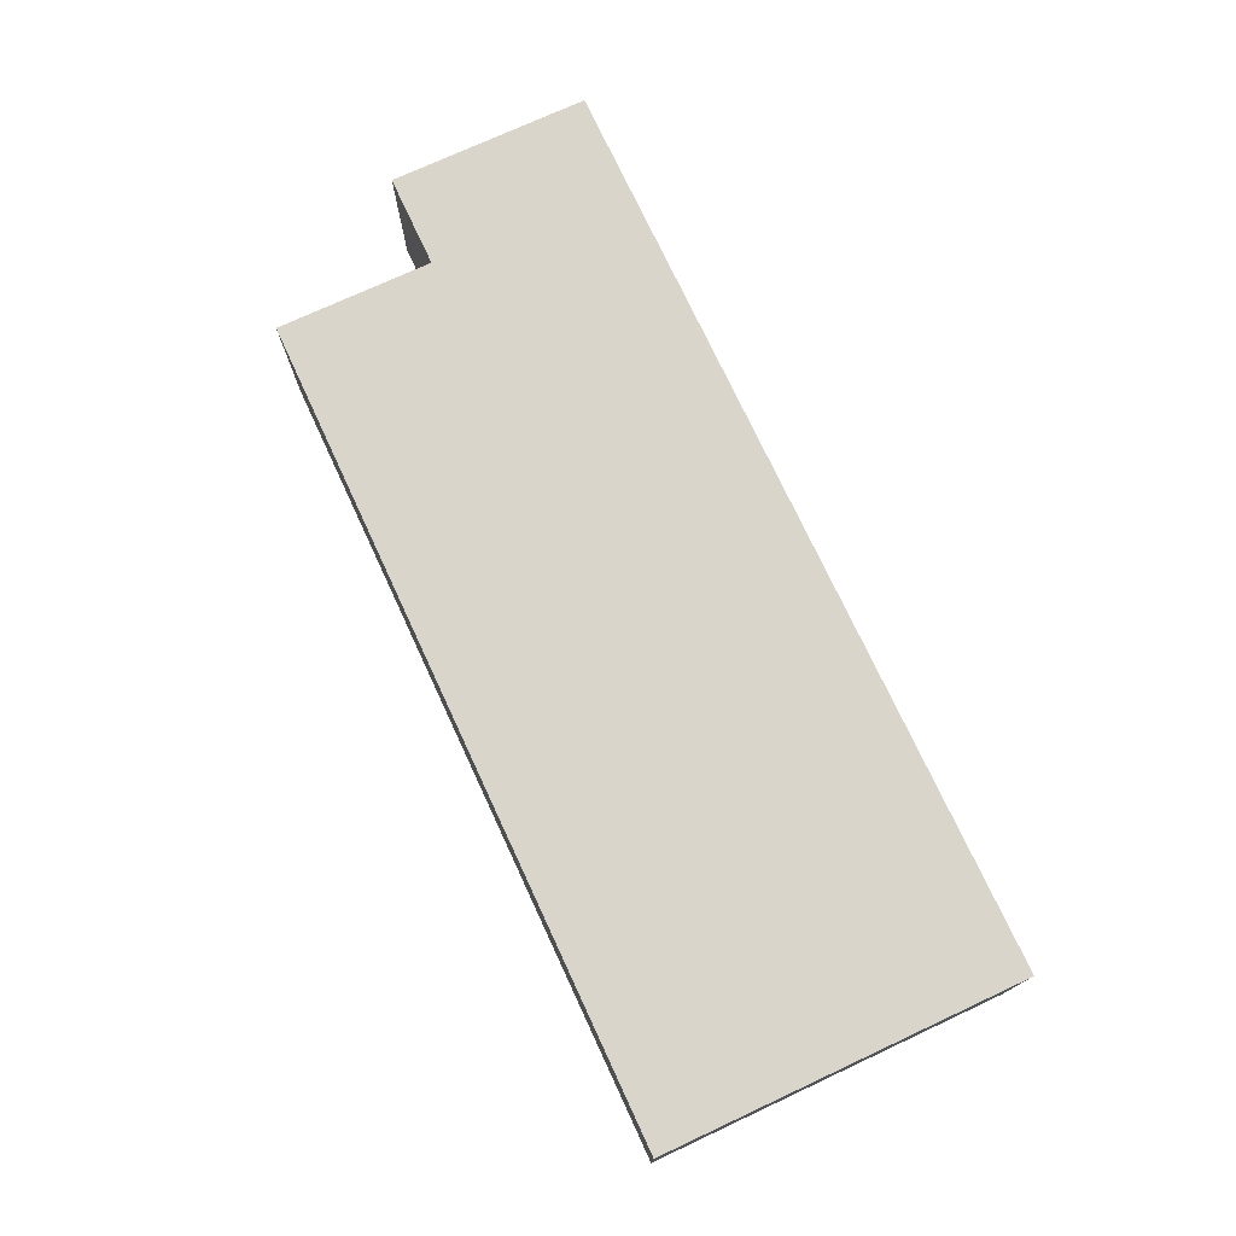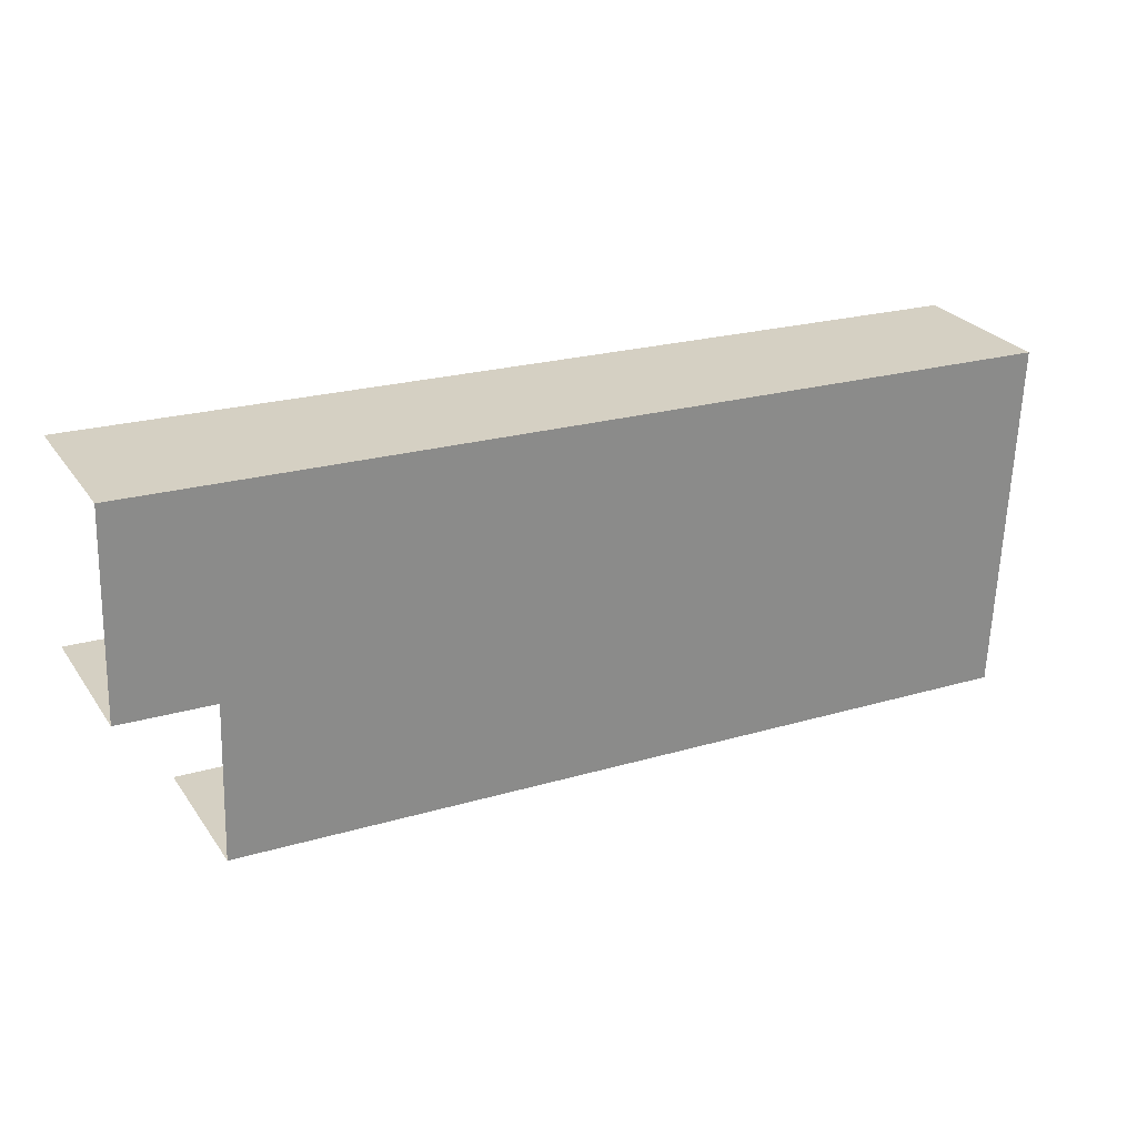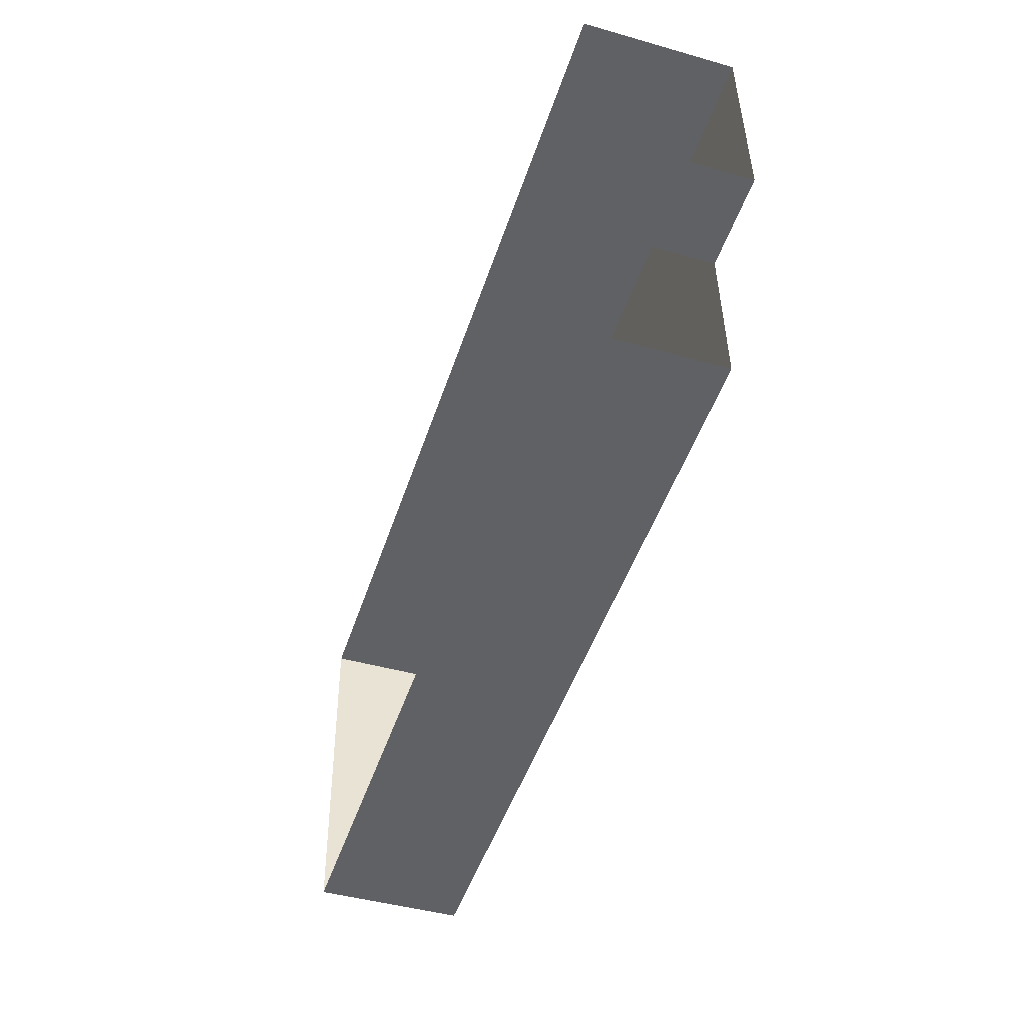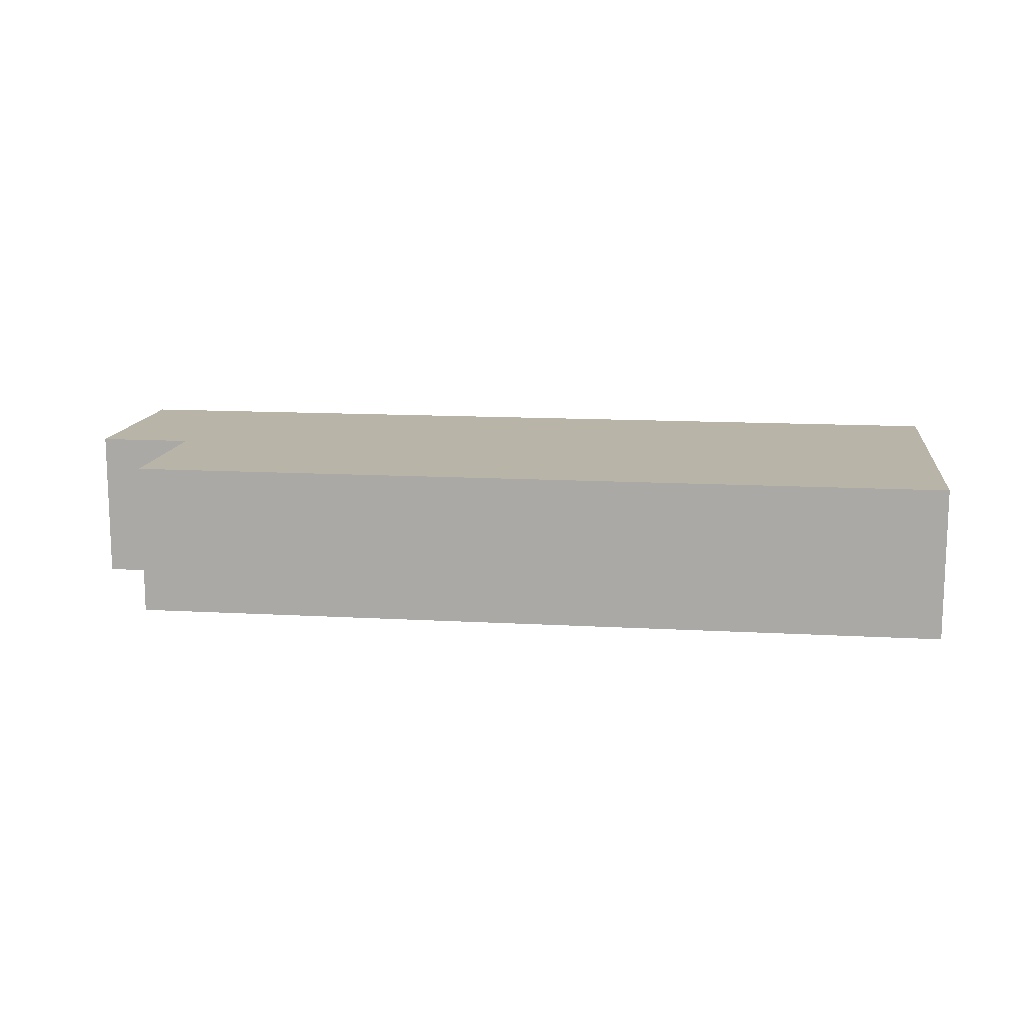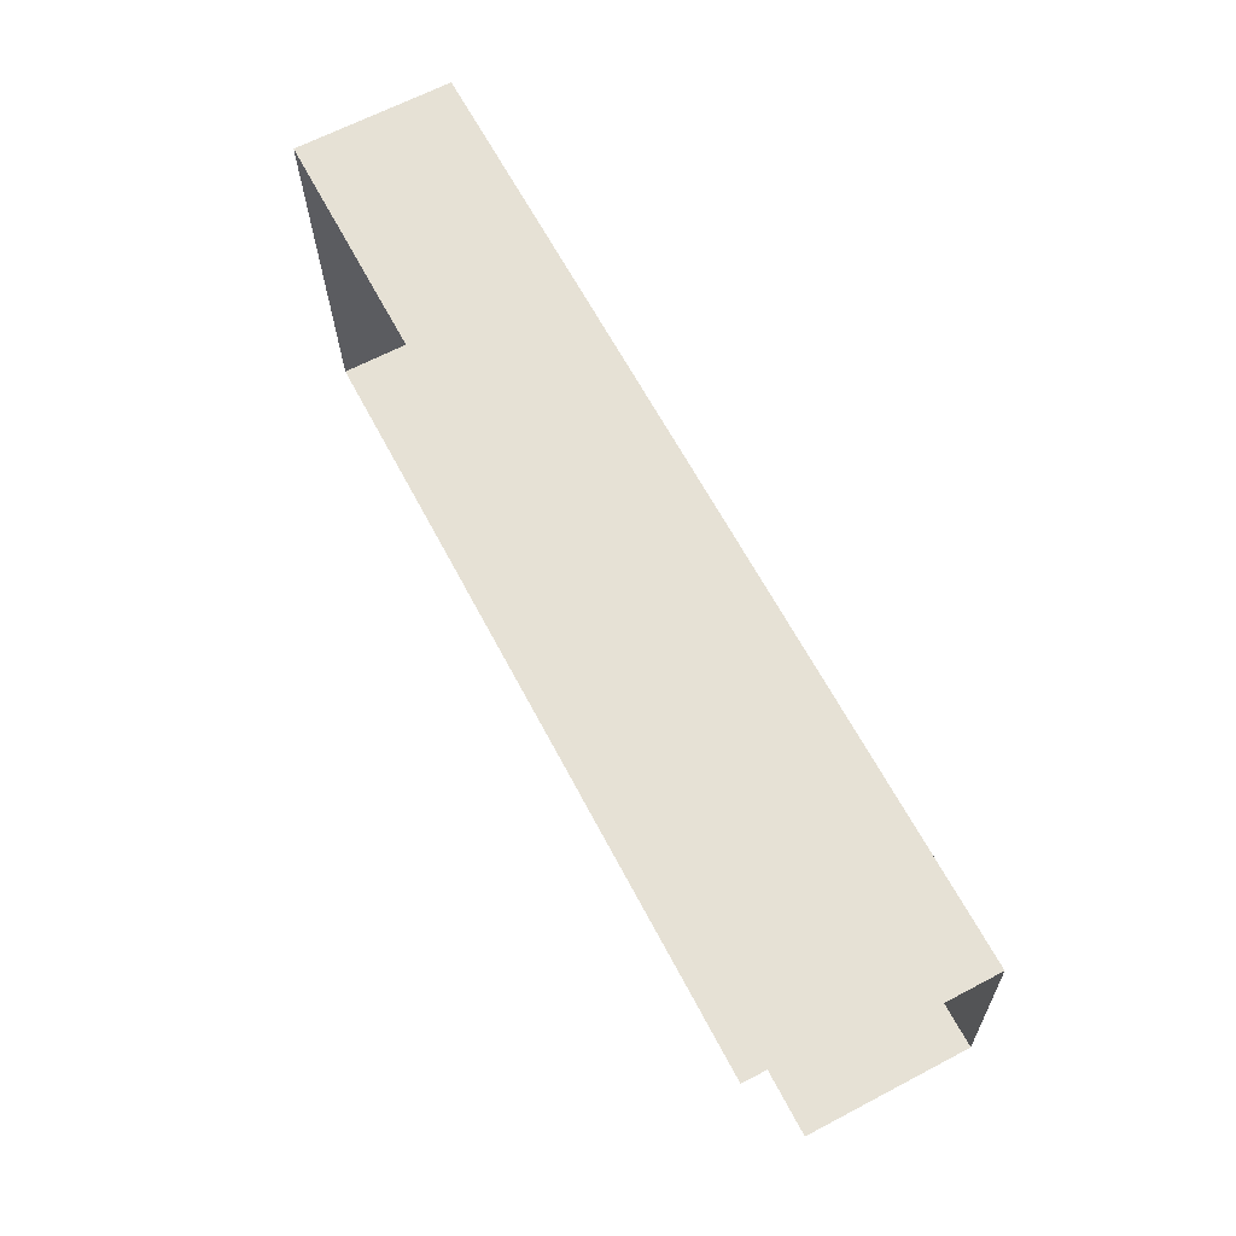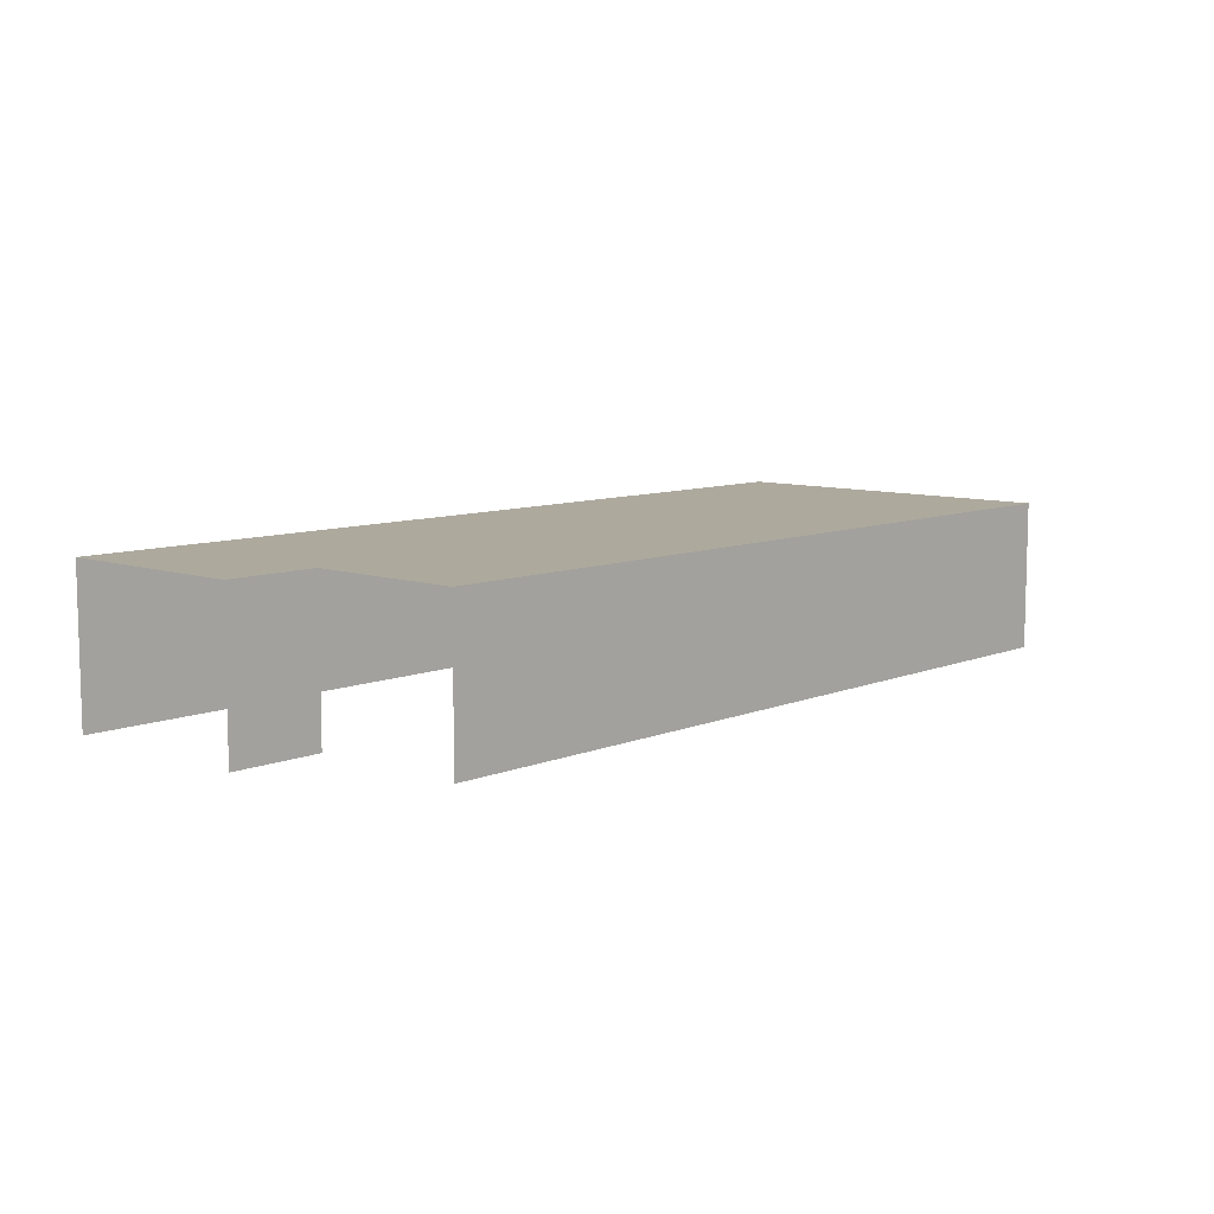
<metadata>
{"format":"obj","ext":"obj","renderer":"f3d","projection":"perspective","resolution":1024,"background":"white","views":[{"elev":74.2,"azim":62.9,"up":"+Z"},{"elev":26.8,"azim":-27.3,"up":"+Y"},{"elev":-45.6,"azim":-108.0,"up":"+Y"},{"elev":13.0,"azim":5.2,"up":"+Z"},{"elev":65.6,"azim":-117.6,"up":"+Y"},{"elev":8.8,"azim":-49.7,"up":"+Z"}]}
</metadata>
<code>
v -3.722e+05 -1.044e+05 30.61
v -3.721e+05 -1.044e+05 30.61
v -3.721e+05 -1.045e+05 30.61
v -3.722e+05 -1.045e+05 30.61
v -3.722e+05 -1.044e+05 30.61
v -3.722e+05 -1.044e+05 30.61
v -3.722e+05 -1.044e+05 40.32
v -3.721e+05 -1.044e+05 40.32
v -3.722e+05 -1.044e+05 40.32
v -3.722e+05 -1.044e+05 40.32
v -3.721e+05 -1.045e+05 40.32
v -3.722e+05 -1.045e+05 40.32
f 1 2 3
f 3 4 1
f 5 2 1
f 6 5 1
f 9 5 6
f 10 9 6
f 12 1 4
f 12 7 1
f 7 8 9
f 9 10 7
f 11 8 7
f 12 11 7
f 11 4 3
f 11 12 4
f 8 2 5
f 9 8 5
f 10 6 1
f 7 10 1
f 8 3 2
f 8 11 3

</code>
